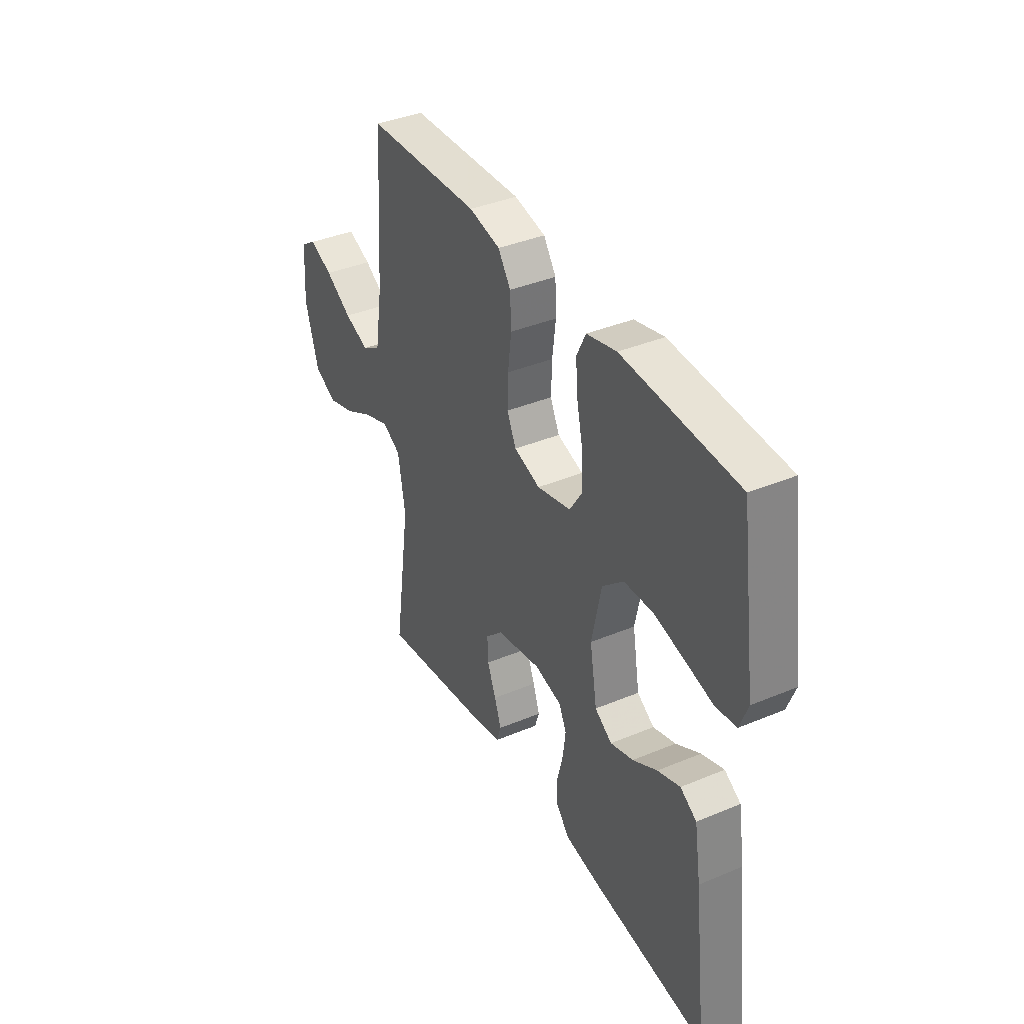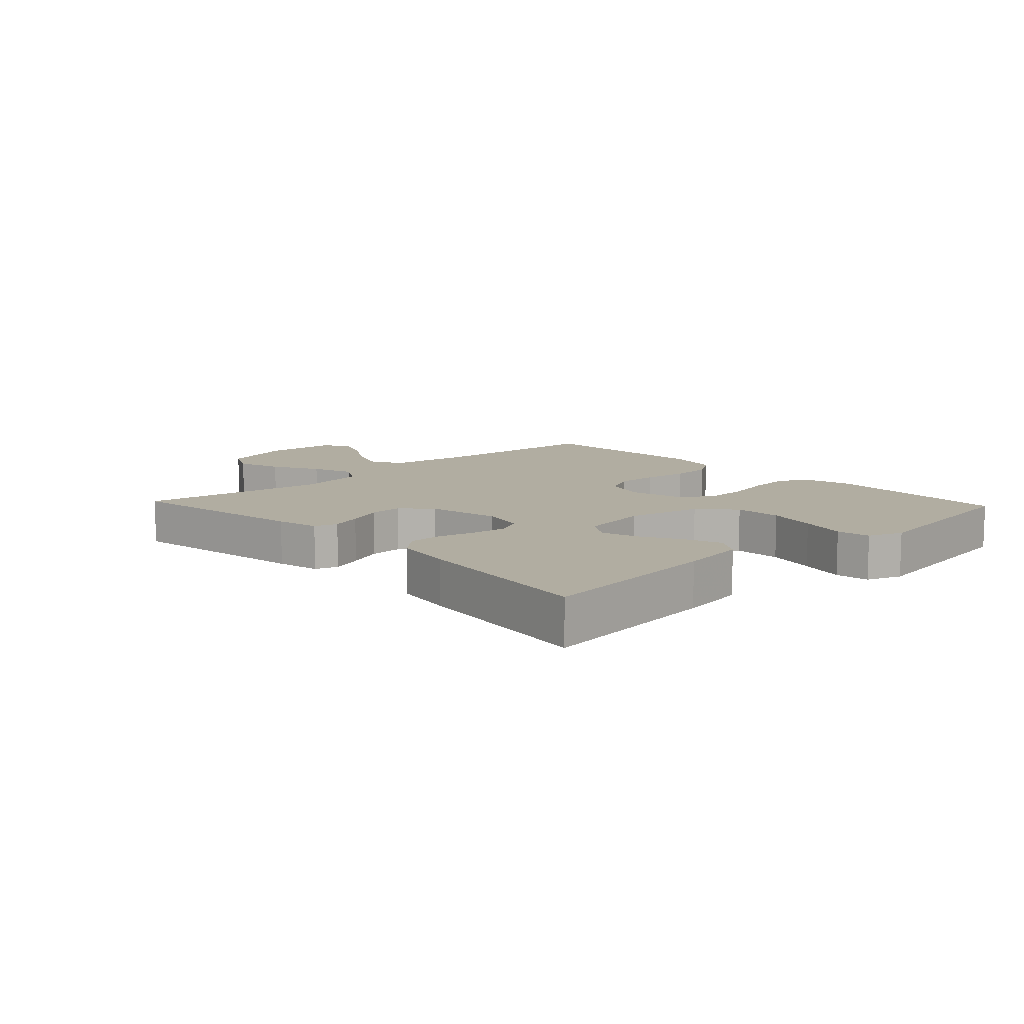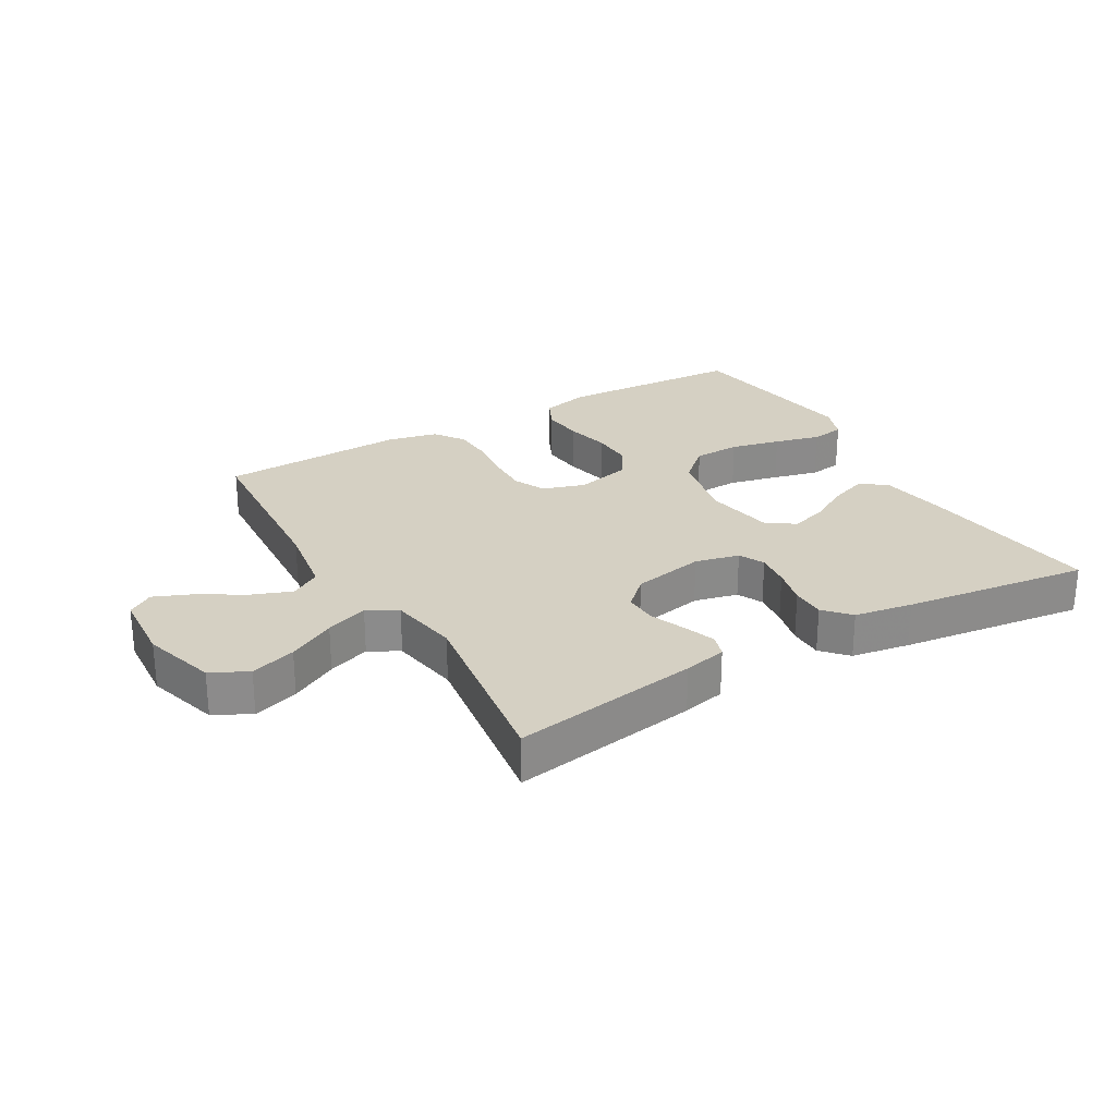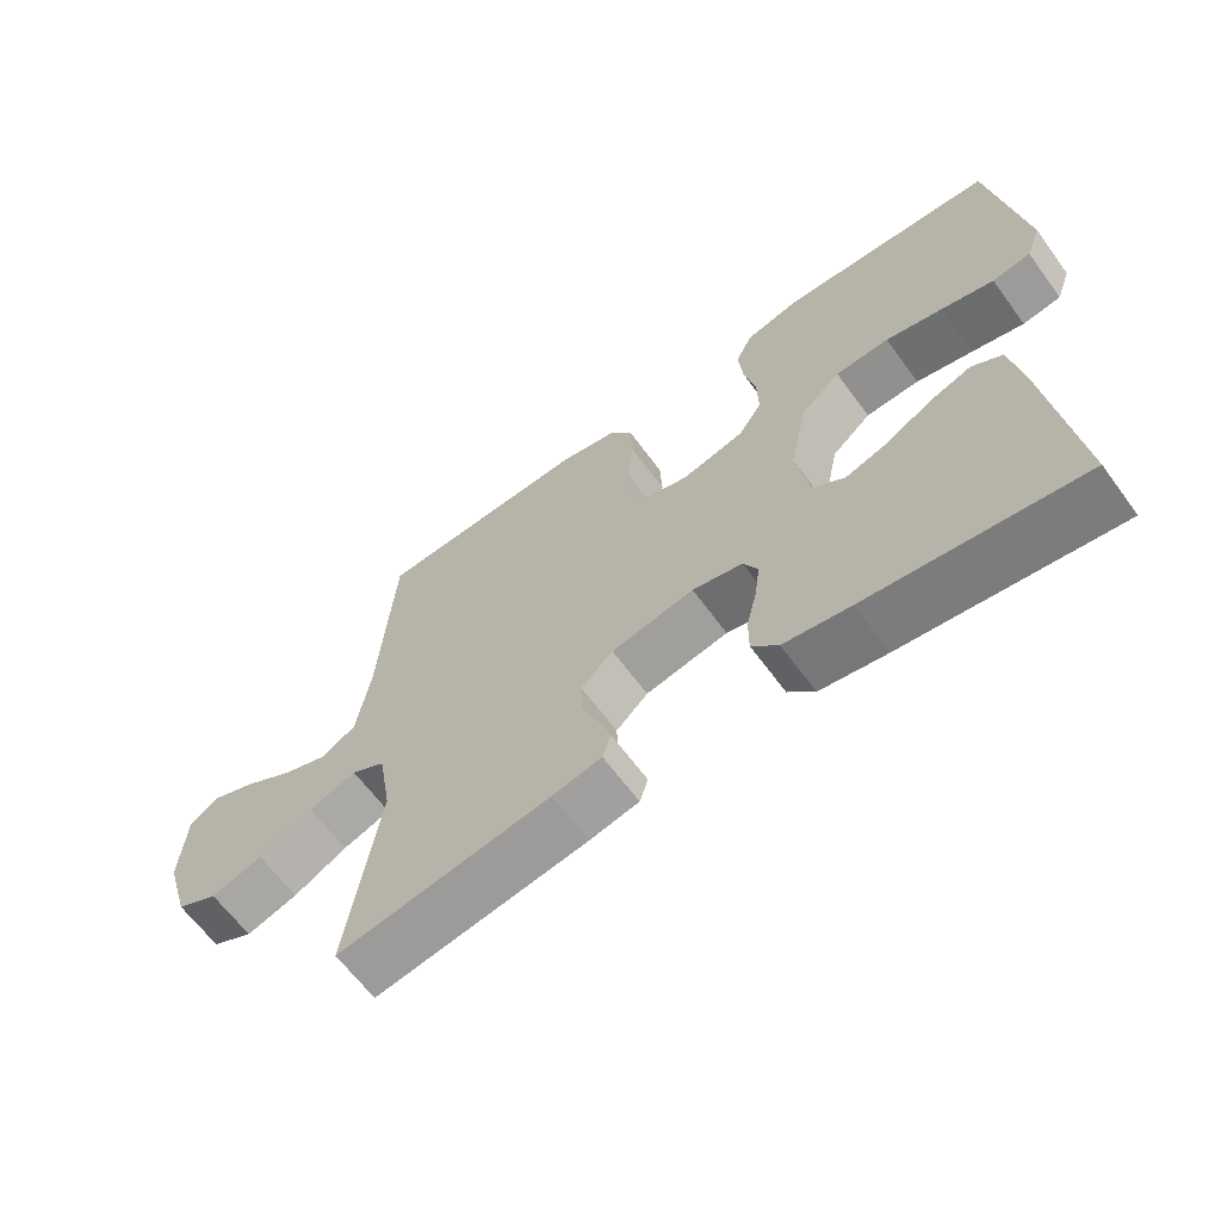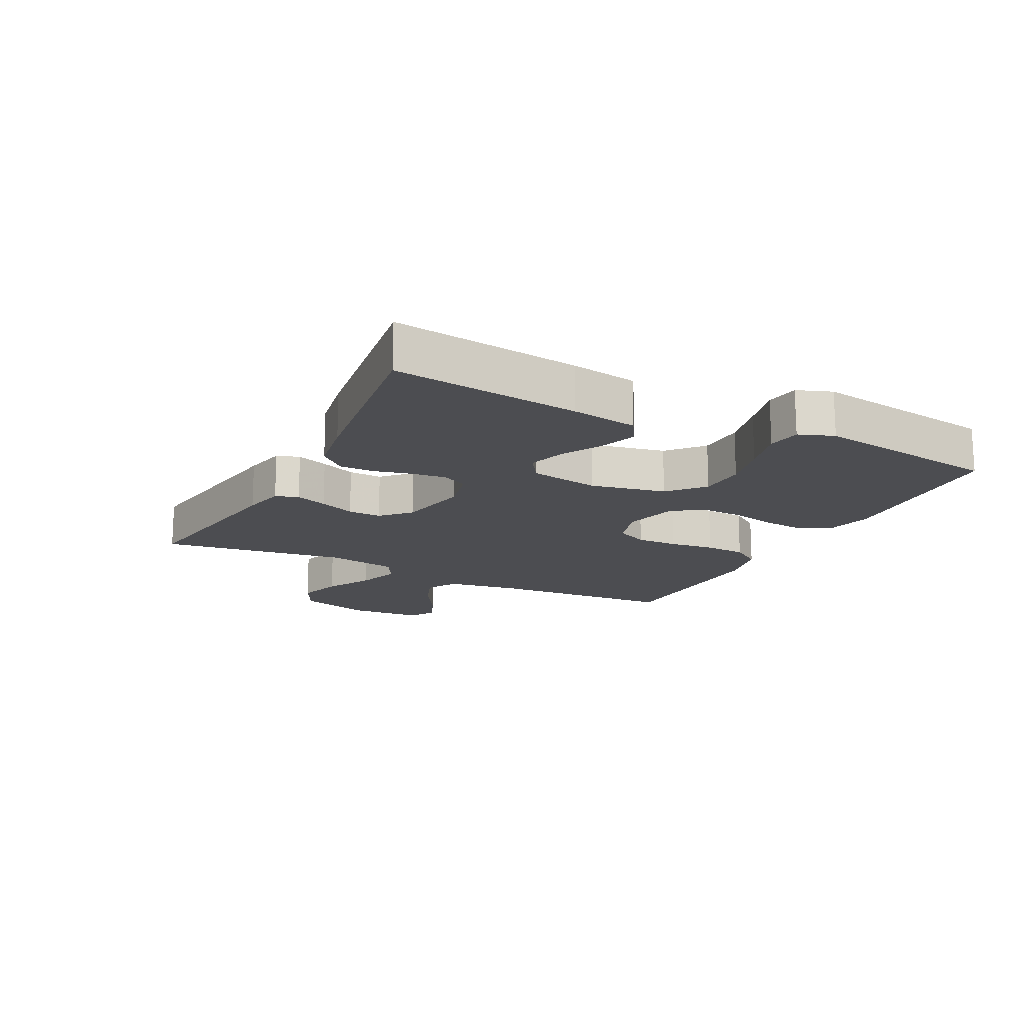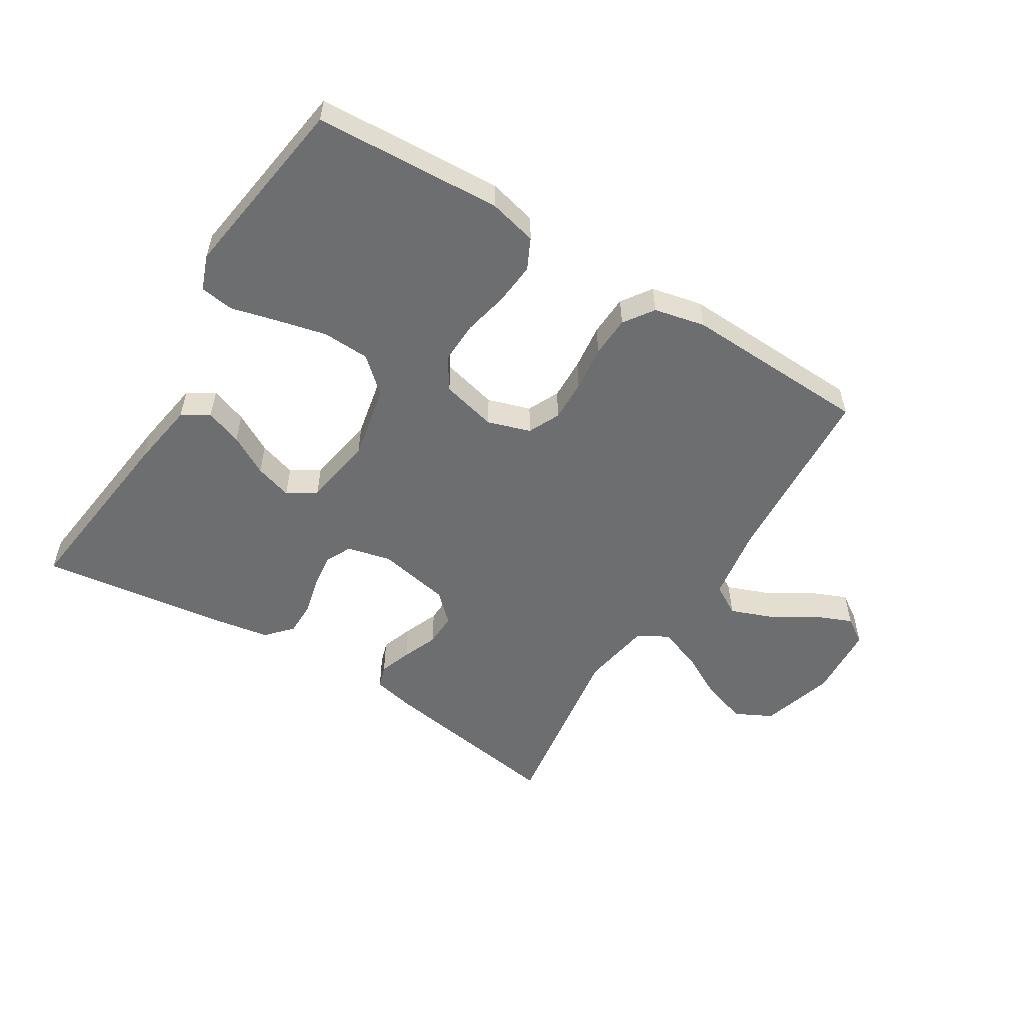
<metadata>
{"format":"obj","ext":"obj","renderer":"f3d","projection":"perspective","resolution":1024,"background":"white","views":[{"elev":38.3,"azim":-117.9,"up":"+Z"},{"elev":10.4,"azim":-133.1,"up":"+Y"},{"elev":26.3,"azim":149.7,"up":"+Y"},{"elev":-64.2,"azim":-143.7,"up":"+Z"},{"elev":-16.2,"azim":-116.9,"up":"+Y"},{"elev":-54.2,"azim":-31.7,"up":"+Y"}]}
</metadata>
<code>
v 0.5 0.07 -0.5
v 0.2 0.07 -0.453
v 0.131 0.07 -0.438
v 0.119 0.07 -0.401
v 0.137 0.07 -0.35
v 0.16 0.07 -0.293
v 0.162 0.07 -0.239
v 0.117 0.07 -0.196
v 0 0.07 -0.173
v -0.071 0.07 -0.19
v -0.091 0.07 -0.231
v -0.084 0.07 -0.287
v -0.069 0.07 -0.348
v -0.069 0.07 -0.403
v -0.106 0.07 -0.444
v -0.2 0.07 -0.46
v -0.5 0.07 -0.5
v -0.464 0.07 -0.2
v -0.447 0.07 -0.093
v -0.404 0.07 -0.066
v -0.345 0.07 -0.087
v -0.281 0.07 -0.123
v -0.221 0.07 -0.142
v -0.176 0.07 -0.112
v -0.157 0.07 0
v -0.182 0.07 0.121
v -0.238 0.07 0.171
v -0.314 0.07 0.174
v -0.394 0.07 0.155
v -0.468 0.07 0.136
v -0.522 0.07 0.144
v -0.543 0.07 0.2
v -0.5 0.07 0.5
v -0.2 0.07 0.516
v -0.122 0.07 0.497
v -0.098 0.07 0.448
v -0.104 0.07 0.381
v -0.12 0.07 0.308
v -0.122 0.07 0.24
v -0.089 0.07 0.189
v 0 0.07 0.167
v 0.069 0.07 0.189
v 0.093 0.07 0.24
v 0.091 0.07 0.307
v 0.082 0.07 0.38
v 0.085 0.07 0.446
v 0.118 0.07 0.494
v 0.2 0.07 0.512
v 0.5 0.07 0.5
v 0.52 0.07 0.2
v 0.539 0.07 0.08
v 0.588 0.07 0.051
v 0.653 0.07 0.076
v 0.723 0.07 0.119
v 0.785 0.07 0.145
v 0.826 0.07 0.118
v 0.834 0.07 0
v 0.799 0.07 -0.118
v 0.74 0.07 -0.148
v 0.667 0.07 -0.125
v 0.591 0.07 -0.084
v 0.523 0.07 -0.06
v 0.475 0.07 -0.087
v 0.456 0.07 -0.2
v 0.5 0 -0.5
v 0.2 0 -0.453
v 0.131 0 -0.438
v 0.119 0 -0.401
v 0.137 0 -0.35
v 0.16 0 -0.293
v 0.162 0 -0.239
v 0.117 0 -0.196
v 0 0 -0.173
v -0.071 0 -0.19
v -0.091 0 -0.231
v -0.084 0 -0.287
v -0.069 0 -0.348
v -0.069 0 -0.403
v -0.106 0 -0.444
v -0.2 0 -0.46
v -0.5 0 -0.5
v -0.464 0 -0.2
v -0.447 0 -0.093
v -0.404 0 -0.066
v -0.345 0 -0.087
v -0.281 0 -0.123
v -0.221 0 -0.142
v -0.176 0 -0.112
v -0.157 0 0
v -0.182 0 0.121
v -0.238 0 0.171
v -0.314 0 0.174
v -0.394 0 0.155
v -0.468 0 0.136
v -0.522 0 0.144
v -0.543 0 0.2
v -0.5 0 0.5
v -0.2 0 0.516
v -0.122 0 0.497
v -0.098 0 0.448
v -0.104 0 0.381
v -0.12 0 0.308
v -0.122 0 0.24
v -0.089 0 0.189
v 0 0 0.167
v 0.069 0 0.189
v 0.093 0 0.24
v 0.091 0 0.307
v 0.082 0 0.38
v 0.085 0 0.446
v 0.118 0 0.494
v 0.2 0 0.512
v 0.5 0 0.5
v 0.52 0 0.2
v 0.539 0 0.08
v 0.588 0 0.051
v 0.653 0 0.076
v 0.723 0 0.119
v 0.785 0 0.145
v 0.826 0 0.118
v 0.834 0 0
v 0.799 0 -0.118
v 0.74 0 -0.148
v 0.667 0 -0.125
v 0.591 0 -0.084
v 0.523 0 -0.06
v 0.475 0 -0.087
v 0.456 0 -0.2
f 59 60 61
f 58 59 61
f 57 58 61
f 56 57 61
f 55 56 61
f 54 55 61
f 53 54 61
f 52 53 61 62
f 51 52 62 63
f 48 49 50
f 47 48 50
f 46 47 50
f 45 46 50
f 44 45 50
f 50 51 63
f 44 50 63
f 43 44 63
f 36 37 38
f 35 36 38
f 34 35 38
f 33 34 38
f 32 33 38
f 31 32 38
f 30 31 38
f 29 30 38
f 28 29 38 39
f 27 28 39 40
f 20 21 22
f 19 20 22
f 18 19 22
f 17 18 22
f 16 17 22
f 15 16 22
f 14 15 22
f 13 14 22
f 12 13 22
f 11 12 22 23
f 10 11 23 24
f 4 5 6
f 3 4 6
f 2 3 6
f 1 2 6
f 64 1 6
f 64 6 7
f 64 7 8
f 63 64 8
f 43 63 8
f 42 43 8
f 41 42 8 9
f 26 27 40 41
f 41 9 10
f 26 41 10
f 25 26 10
f 10 24 25
f 125 124 123
f 125 123 122
f 125 122 121
f 125 121 120
f 125 120 119
f 125 119 118
f 125 118 117
f 126 125 117 116
f 127 126 116 115
f 114 113 112
f 114 112 111
f 114 111 110
f 114 110 109
f 114 109 108
f 127 115 114
f 127 114 108
f 127 108 107
f 102 101 100
f 102 100 99
f 102 99 98
f 102 98 97
f 102 97 96
f 102 96 95
f 102 95 94
f 102 94 93
f 103 102 93 92
f 104 103 92 91
f 86 85 84
f 86 84 83
f 86 83 82
f 86 82 81
f 86 81 80
f 86 80 79
f 86 79 78
f 86 78 77
f 86 77 76
f 87 86 76 75
f 88 87 75 74
f 70 69 68
f 70 68 67
f 70 67 66
f 70 66 65
f 70 65 128
f 71 70 128
f 72 71 128
f 72 128 127
f 72 127 107
f 72 107 106
f 73 72 106 105
f 105 104 91 90
f 74 73 105
f 74 105 90
f 74 90 89
f 89 88 74
f 1 65 66 2
f 2 66 67 3
f 3 67 68 4
f 4 68 69 5
f 5 69 70 6
f 6 70 71 7
f 7 71 72 8
f 8 72 73 9
f 9 73 74 10
f 10 74 75 11
f 11 75 76 12
f 12 76 77 13
f 13 77 78 14
f 14 78 79 15
f 15 79 80 16
f 16 80 81 17
f 17 81 82 18
f 18 82 83 19
f 19 83 84 20
f 20 84 85 21
f 21 85 86 22
f 22 86 87 23
f 23 87 88 24
f 24 88 89 25
f 25 89 90 26
f 26 90 91 27
f 27 91 92 28
f 28 92 93 29
f 29 93 94 30
f 30 94 95 31
f 31 95 96 32
f 32 96 97 33
f 33 97 98 34
f 34 98 99 35
f 35 99 100 36
f 36 100 101 37
f 37 101 102 38
f 38 102 103 39
f 39 103 104 40
f 40 104 105 41
f 41 105 106 42
f 42 106 107 43
f 43 107 108 44
f 44 108 109 45
f 45 109 110 46
f 46 110 111 47
f 47 111 112 48
f 48 112 113 49
f 49 113 114 50
f 50 114 115 51
f 51 115 116 52
f 52 116 117 53
f 53 117 118 54
f 54 118 119 55
f 55 119 120 56
f 56 120 121 57
f 57 121 122 58
f 58 122 123 59
f 59 123 124 60
f 60 124 125 61
f 61 125 126 62
f 62 126 127 63
f 63 127 128 64
f 64 128 65 1

</code>
